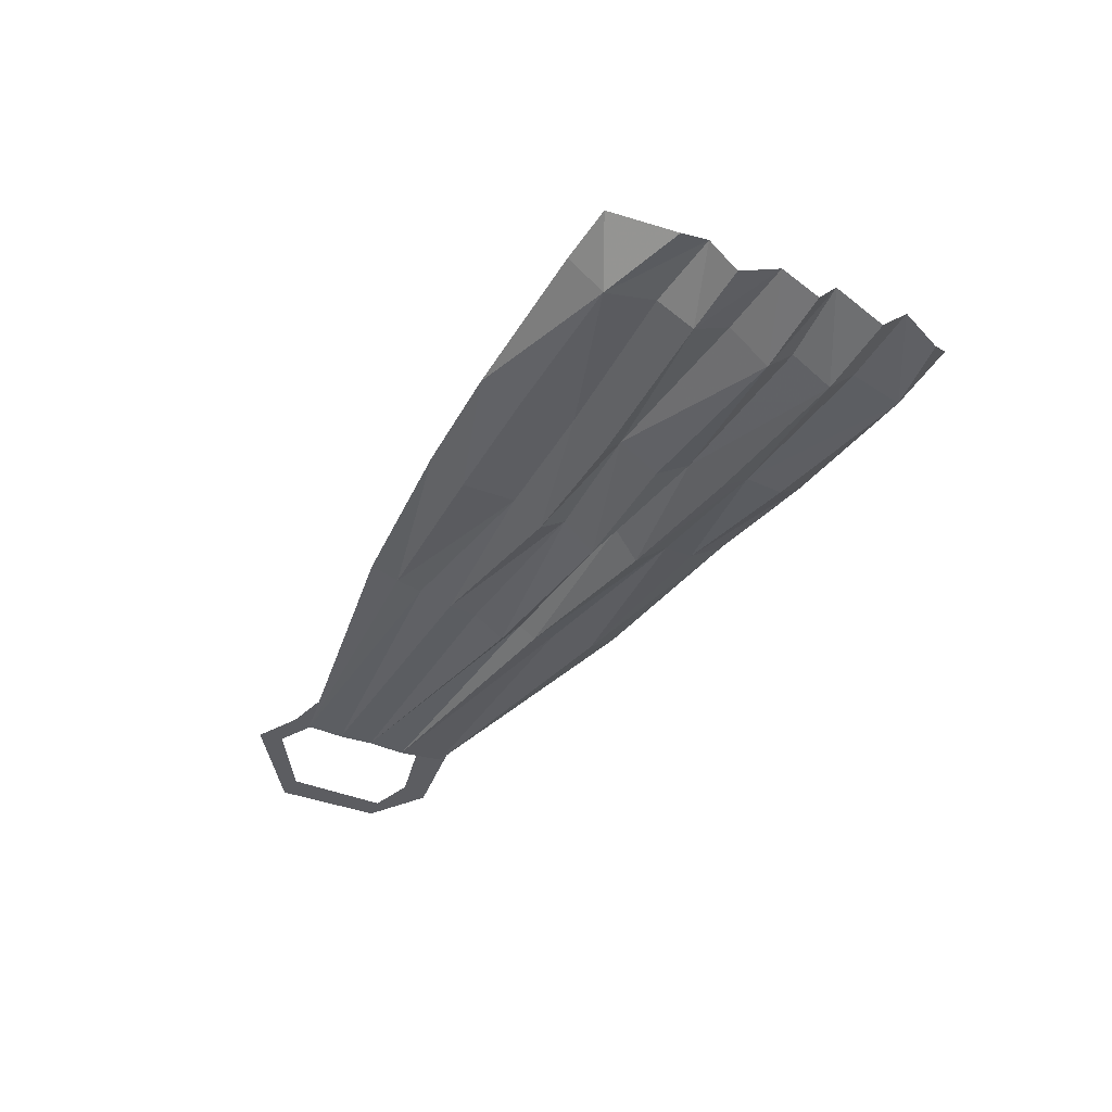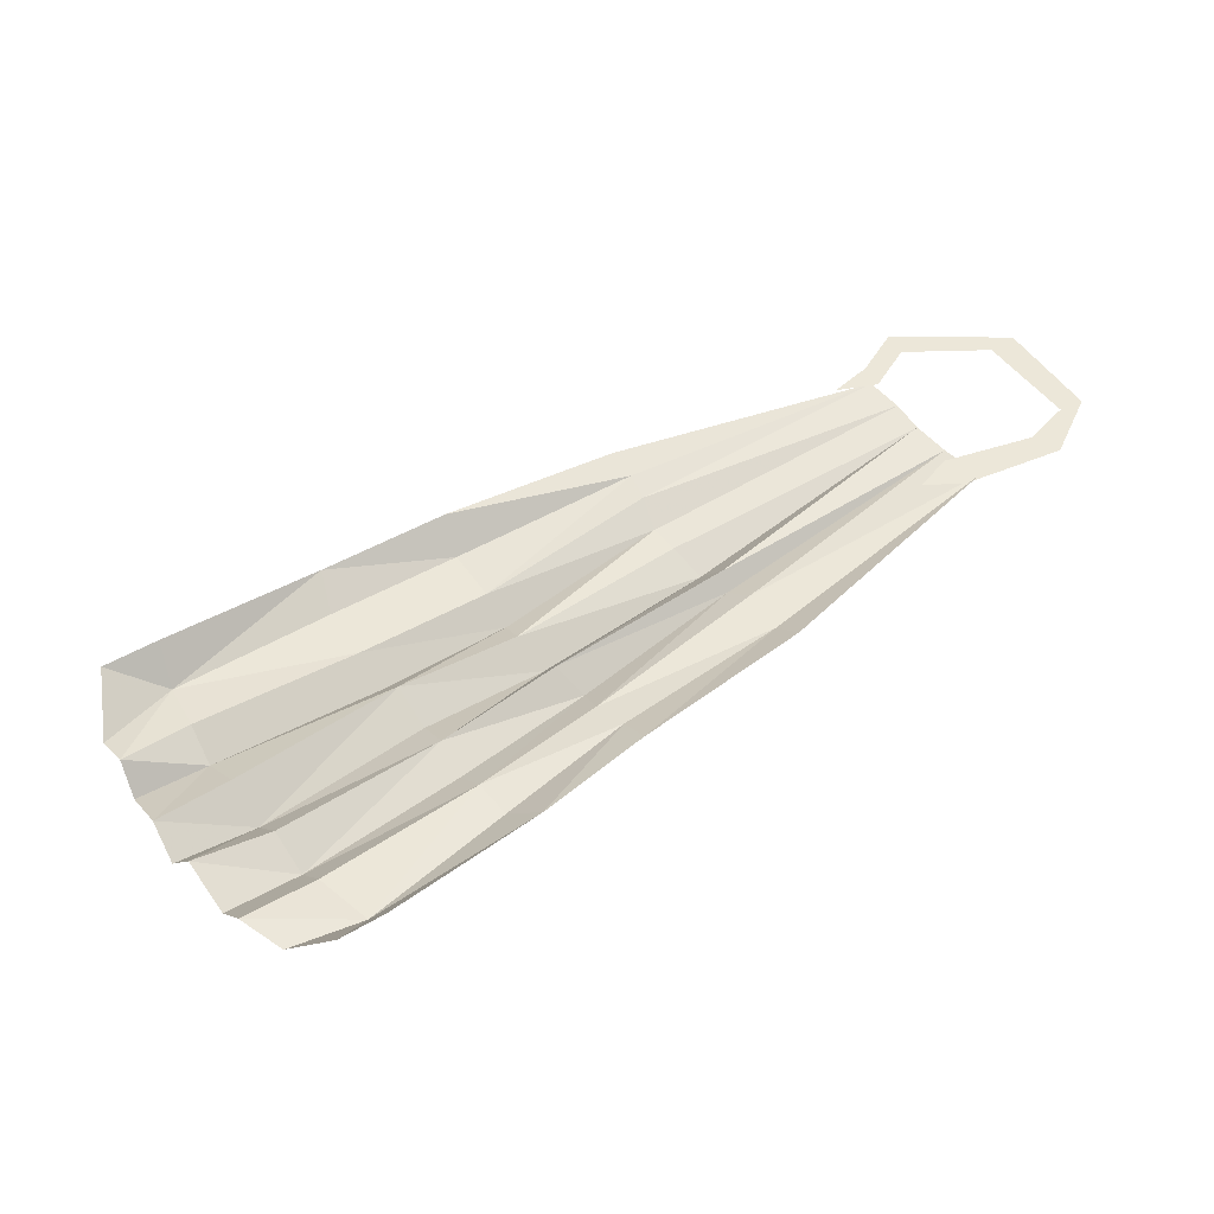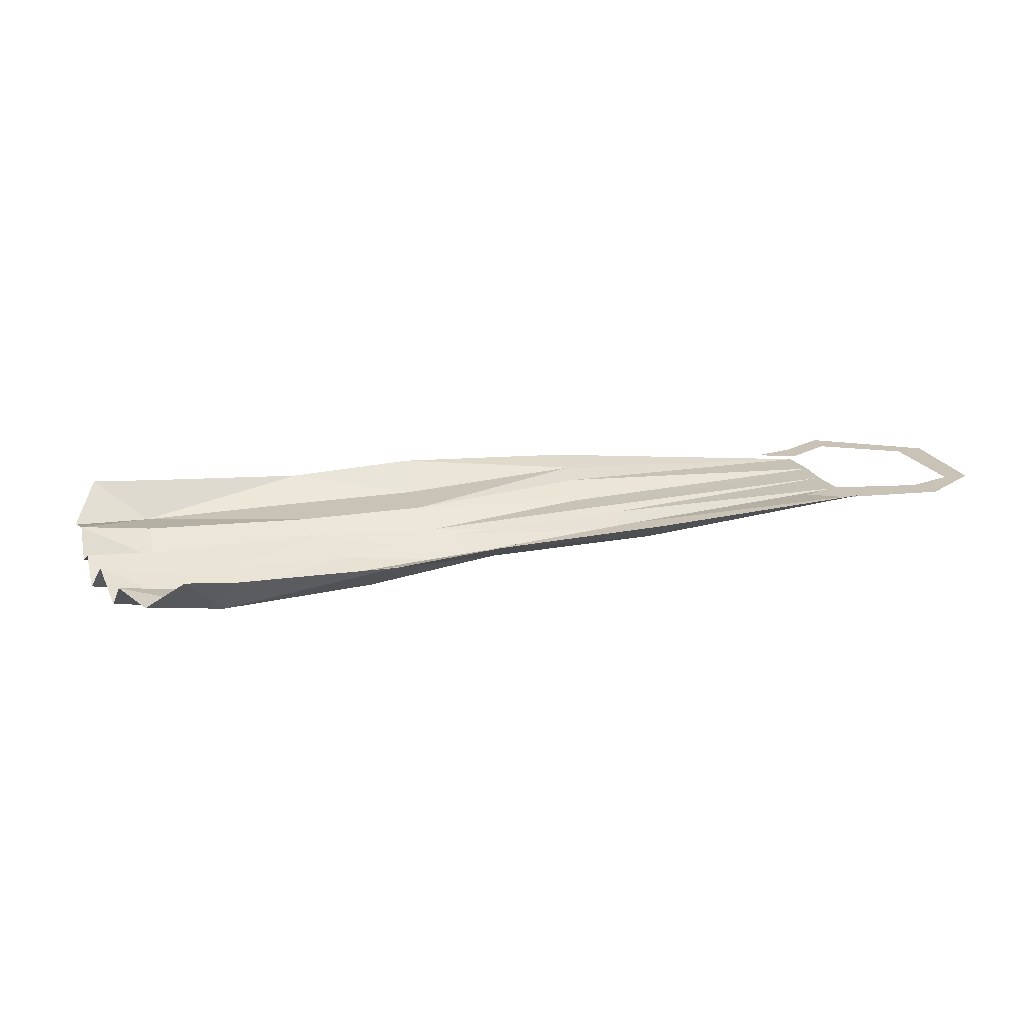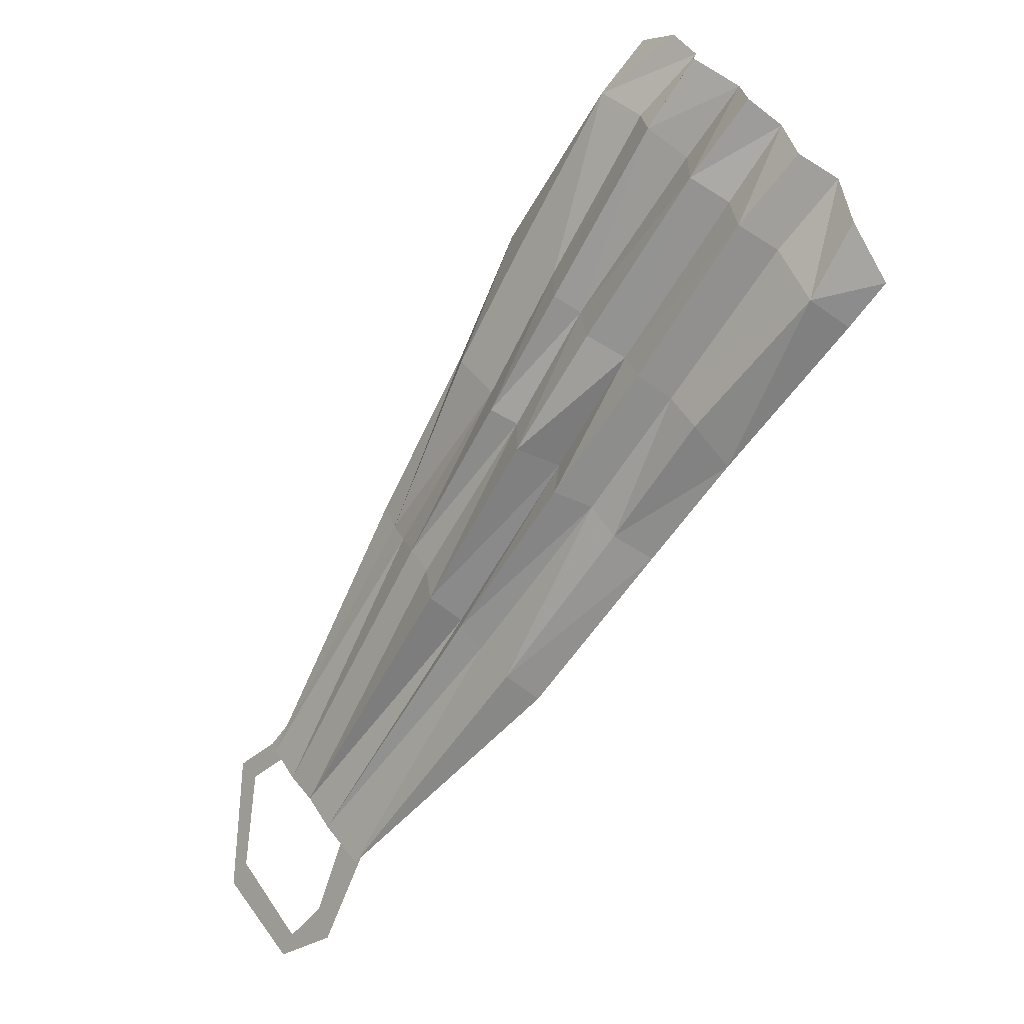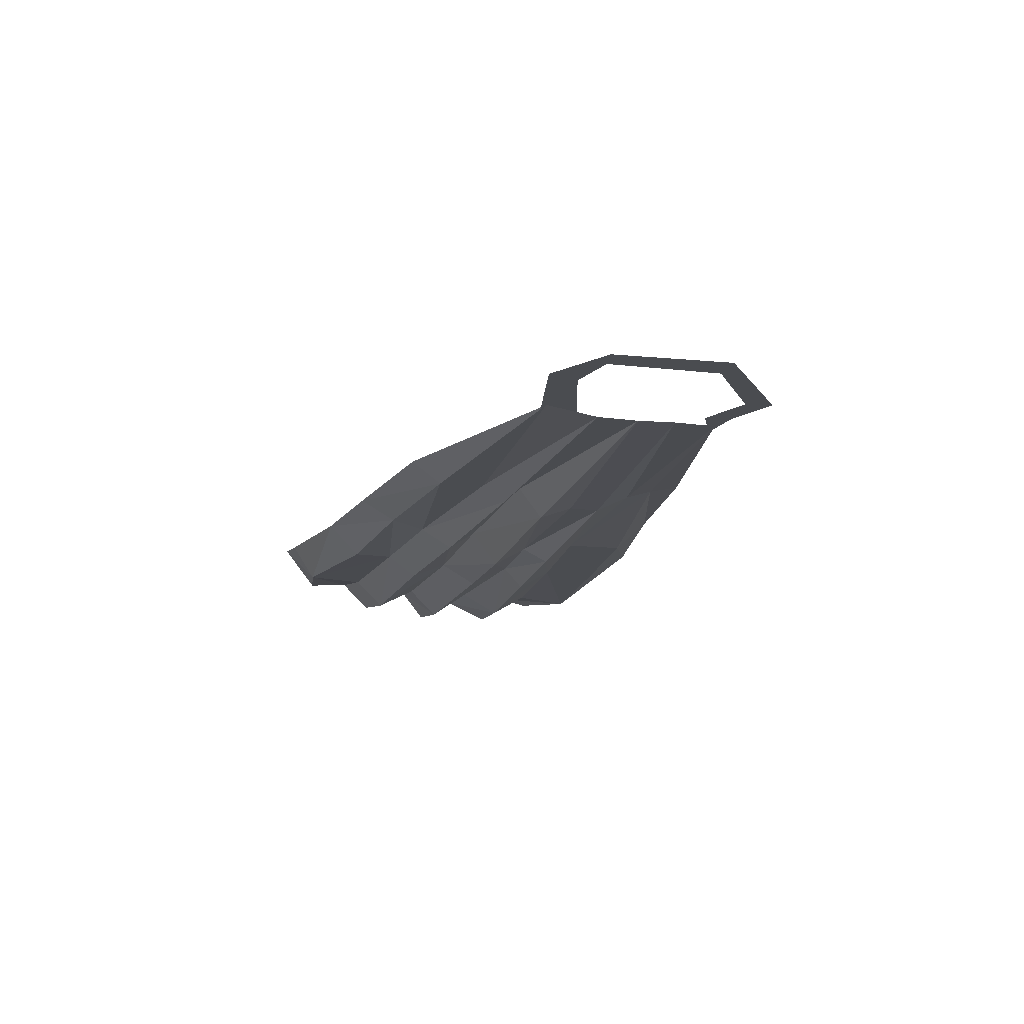
<metadata>
{"format":"obj","ext":"obj","renderer":"f3d","projection":"perspective","resolution":1024,"background":"white","views":[{"elev":-36.6,"azim":13.4,"up":"+Y"},{"elev":49.9,"azim":96.9,"up":"+Y"},{"elev":19.5,"azim":111.4,"up":"+Y"},{"elev":-5.5,"azim":45.3,"up":"+Z"},{"elev":-15.1,"azim":-151.9,"up":"+Y"}]}
</metadata>
<code>
v -0.3125 -0.03125 -0.4531
v -0.3984 -0.03125 -0.375
v -0.4219 -0.03125 -0.3984
v -0.3281 -0.03125 -0.4766
v -0.25 -0.03125 -0.4531
v -0.2656 -0.03125 -0.4219
v -0.1875 -0.03125 -0.3516
v -0.2188 -0.03125 -0.3281
v -0.1797 -0.03125 -0.3047
v -0.3828 -0.03125 -0.2734
v -0.4062 -0.03125 -0.2578
v -0.3281 -0.03125 -0.25
v -0.3516 -0.03125 -0.2344
v -0.3125 -0.03125 -0.2031
v 0.4609 0.01562 0.1641
v 0.5 0.02344 0.2031
v 0.4453 -0.02344 0.1875
v 0.3203 0 0.03906
v 0.3047 -0.03125 0.07812
v 0.1875 -0.02344 -0.02344
v 0.2188 0 -0.04688
v 0.03906 -0.03125 -0.1641
v 0.0625 -0.007812 -0.1875
v -0.2031 -0.03125 -0.3672
v 0 -0.03125 -0.1328
v -0.2422 -0.03906 -0.3281
v -0.01562 -0.04688 -0.1094
v -0.03125 -0.03125 -0.1016
v -0.2734 -0.03906 -0.2969
v -0.04688 -0.0625 -0.07812
v -0.07031 -0.04688 -0.04688
v -0.3047 -0.03906 -0.2734
v -0.09375 -0.04688 -0.02344
v -0.125 -0.03125 -0.007812
v -0.3359 -0.03906 -0.2422
v -0.1484 -0.02344 0.007812
v -0.1719 -0.01562 0.03125
v -0.05469 -0.007812 0.1953
v -0.02344 -0.03906 0.1797
v 0.03125 -0.01562 0.3125
v 0.07031 -0.03906 0.2969
v 0.1875 -0.03906 0.4375
v 0.1562 0 0.4531
v 0.2031 0.007812 0.5
v 0.2734 -0.02344 0.4844
v 0.2969 -0.01562 0.4609
v 0.2344 -0.03125 0.4062
v 0.2656 -0.05469 0.3828
v 0.3203 -0.04688 0.4453
v 0.3594 -0.02344 0.4141
v 0.2969 -0.03125 0.3516
v 0.3281 -0.0625 0.3203
v 0.3906 -0.04688 0.3906
v 0.4062 -0.01562 0.3672
v 0.3516 -0.03125 0.2969
v 0.3828 -0.05469 0.2656
v 0.4453 -0.03906 0.3281
v 0.4688 -0.007812 0.3047
v 0.4062 -0.02344 0.2422
v 0.4922 -0.01562 0.2578
v 0.25 -0.05469 0.1328
v 0.2734 -0.03125 0.1094
v 0.1641 -0.03125 0.007812
v 0.1328 -0.05469 0.02344
v 0.1172 -0.03125 0.05469
v 0.09375 -0.07031 0.07031
v 0.07031 -0.04688 0.1016
v 0.04688 -0.0625 0.1172
v 0.02344 -0.03906 0.1406
v 0.1172 -0.03906 0.2578
v 0.1406 -0.0625 0.2266
v 0.1562 -0.03906 0.2109
v 0.1875 -0.0625 0.1797
v 0.2188 -0.03906 0.1562
f 1 2 3
f 1 3 4
f 1 4 5
f 1 5 6
f 6 5 7
f 6 7 8
f 8 7 9
f 10 11 3
f 10 3 2
f 11 10 12
f 11 12 13
f 13 12 14
f 15 16 17
f 18 19 20
f 18 20 21
f 23 22 24
f 24 22 25
f 24 25 26
f 26 25 27
f 26 27 28
f 26 28 29
f 29 28 30
f 29 30 31
f 29 31 32
f 32 31 33
f 32 33 34
f 32 34 35
f 35 34 36
f 35 36 37
f 38 39 40
f 40 39 41
f 43 42 44
f 44 42 45
f 45 42 46
f 46 42 47
f 46 47 48
f 46 48 49
f 49 48 50
f 50 48 51
f 50 51 52
f 50 52 53
f 53 52 54
f 54 52 55
f 54 55 56
f 54 56 57
f 57 56 58
f 58 56 59
f 58 59 17
f 58 17 60
f 60 17 16
f 56 61 62
f 56 62 59
f 19 62 20
f 20 62 63
f 25 63 27
f 27 63 64
f 27 64 65
f 27 65 28
f 31 67 33
f 33 67 68
f 33 68 69
f 33 69 34
f 39 69 70
f 39 70 41
f 47 70 48
f 48 70 71
f 48 71 72
f 48 72 51
f 55 74 56
f 56 74 61
f 61 74 64
f 61 64 62
f 62 64 63
f 74 65 64
f 65 74 66
f 66 74 73
f 66 73 72
f 66 72 67
f 67 72 68
f 68 72 71
f 68 71 70
f 68 70 69
f 15 17 18
f 18 17 19
f 21 20 22
f 21 22 23
f 37 36 38
f 38 36 39
f 40 41 42
f 40 42 43
f 59 62 17
f 17 62 19
f 20 63 22
f 22 63 25
f 28 65 30
f 30 65 66
f 30 66 67
f 30 67 31
f 34 69 36
f 36 69 39
f 41 70 42
f 42 70 47
f 51 72 52
f 52 72 73
f 52 73 74
f 52 74 55

</code>
